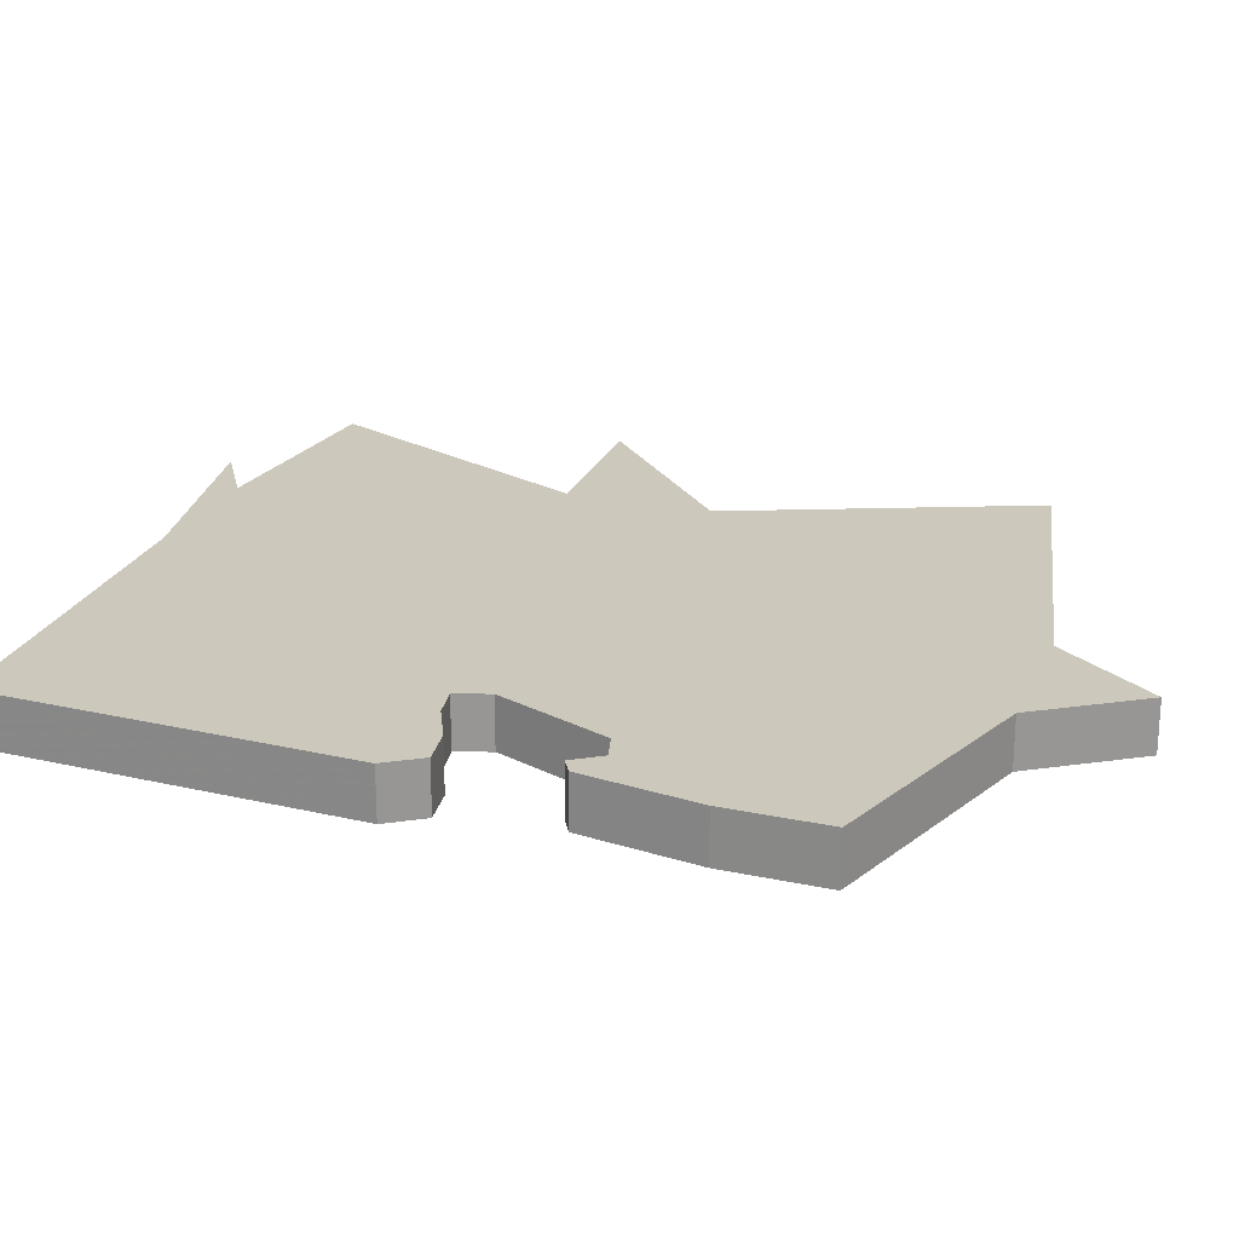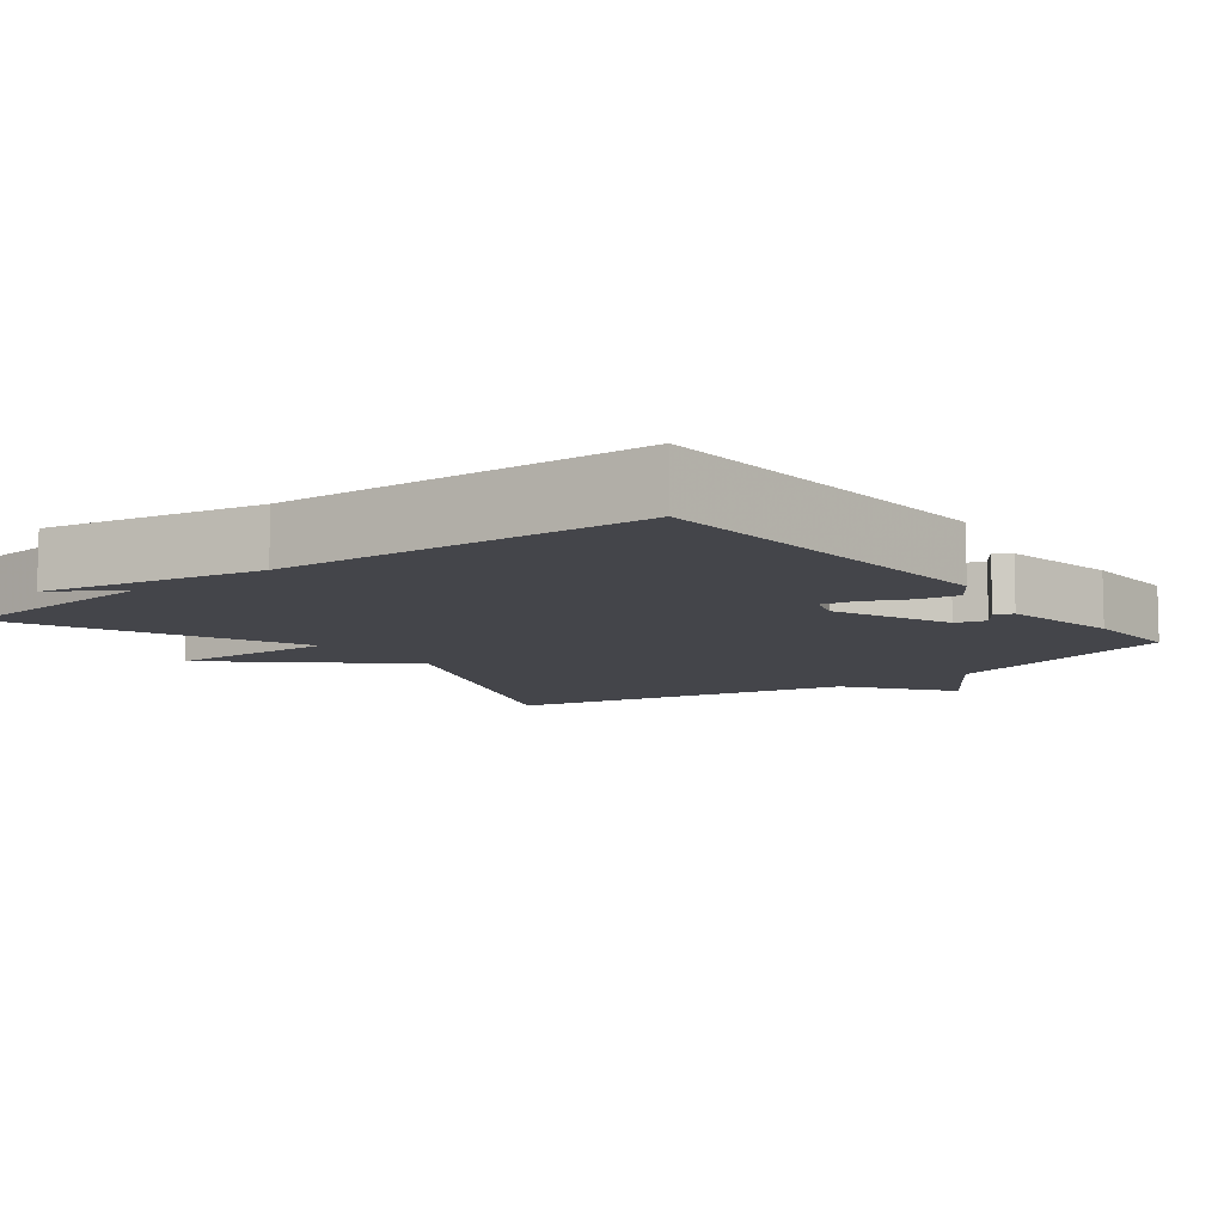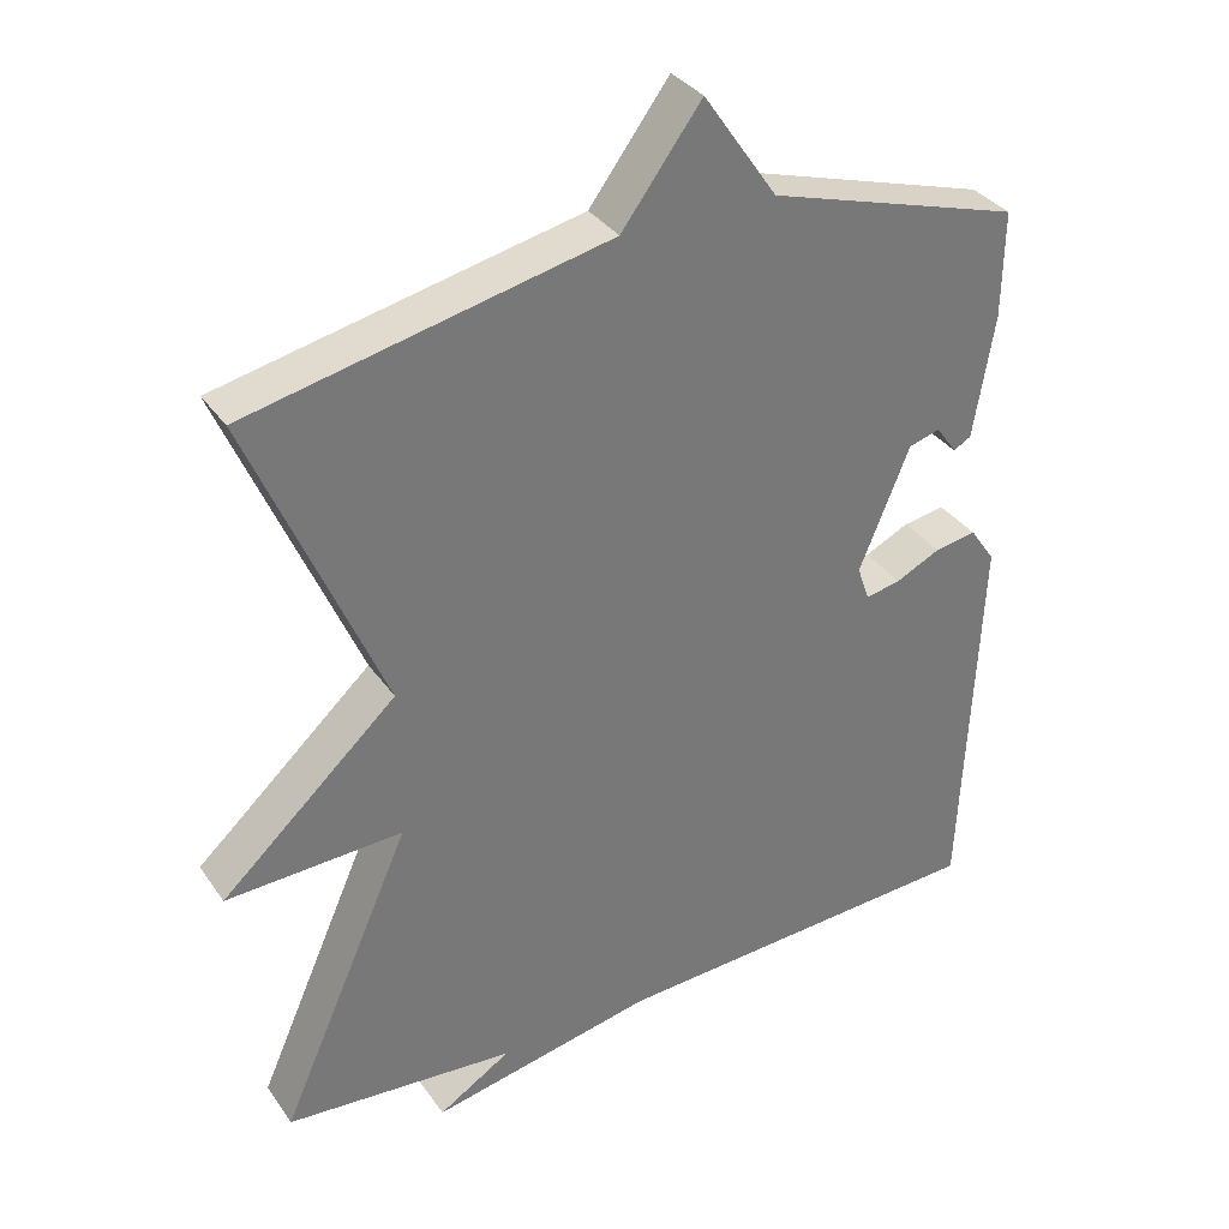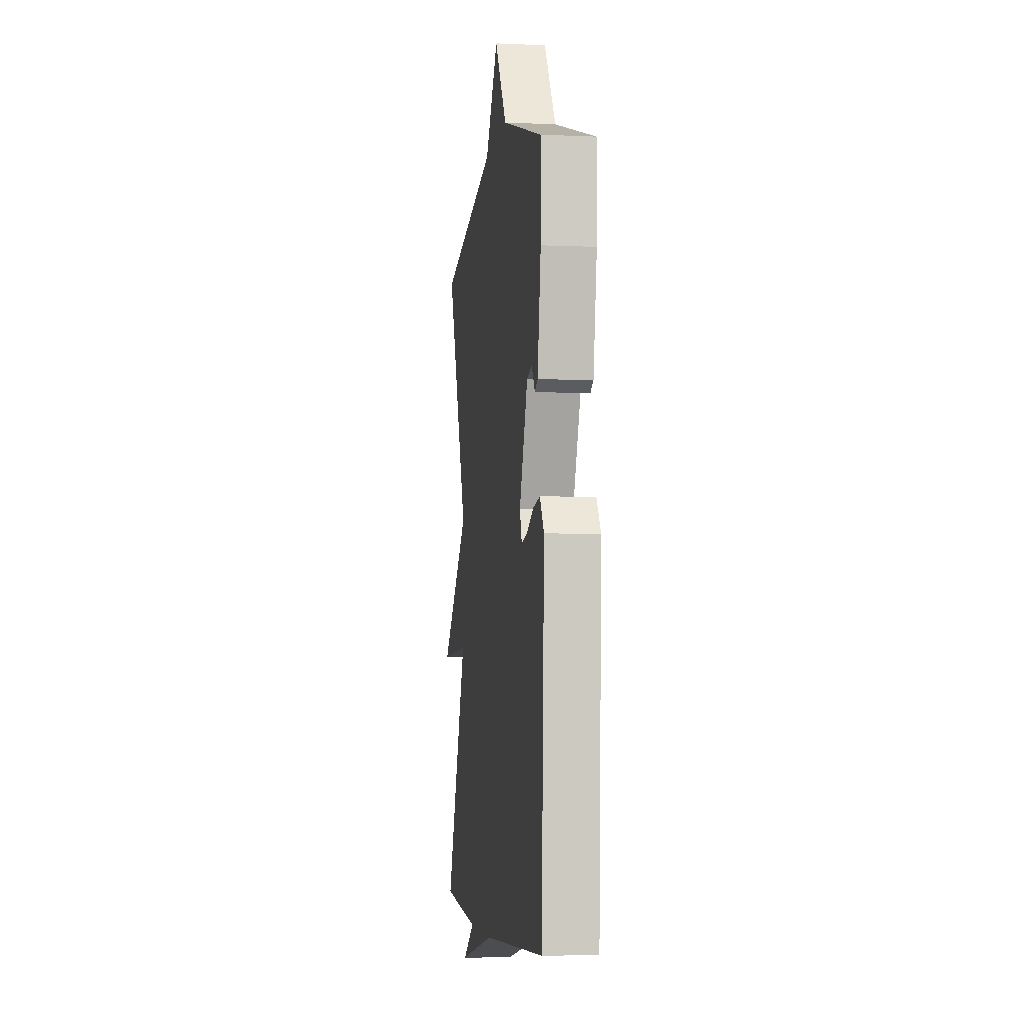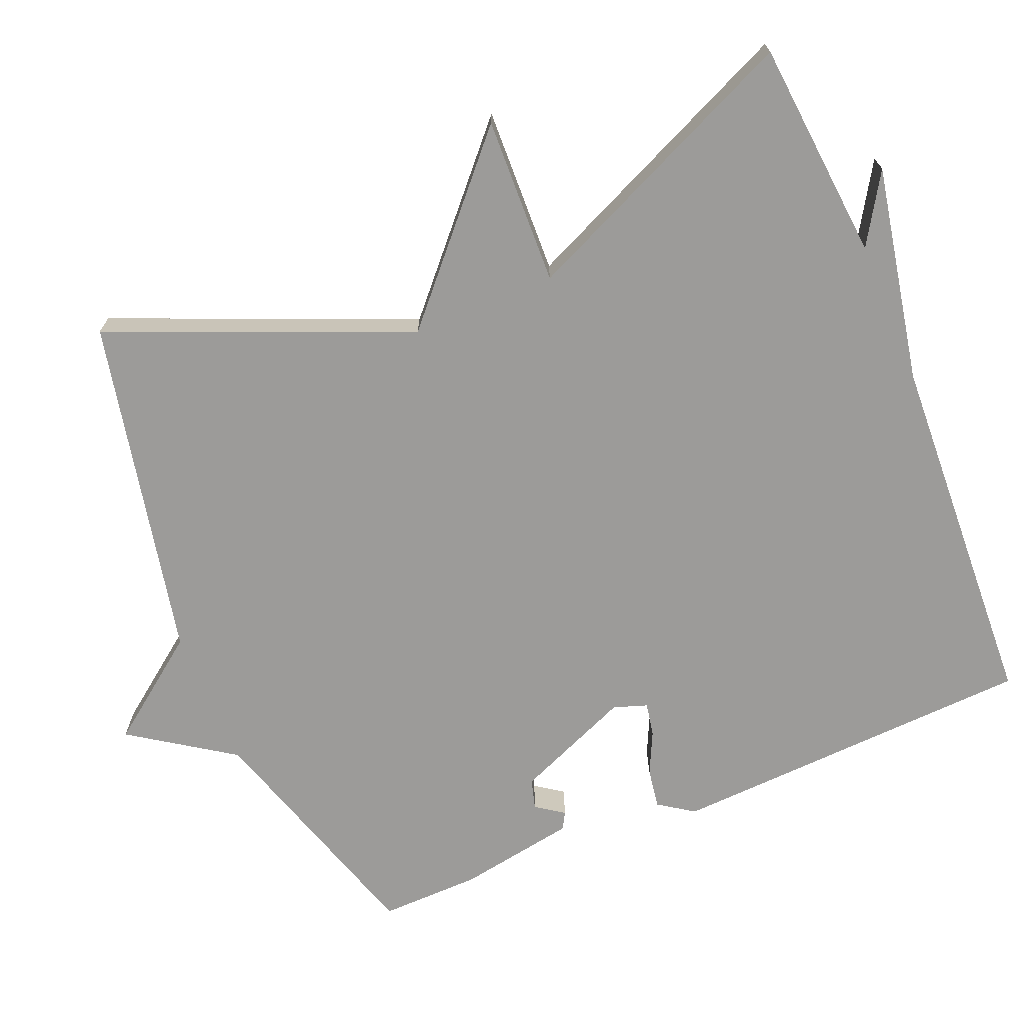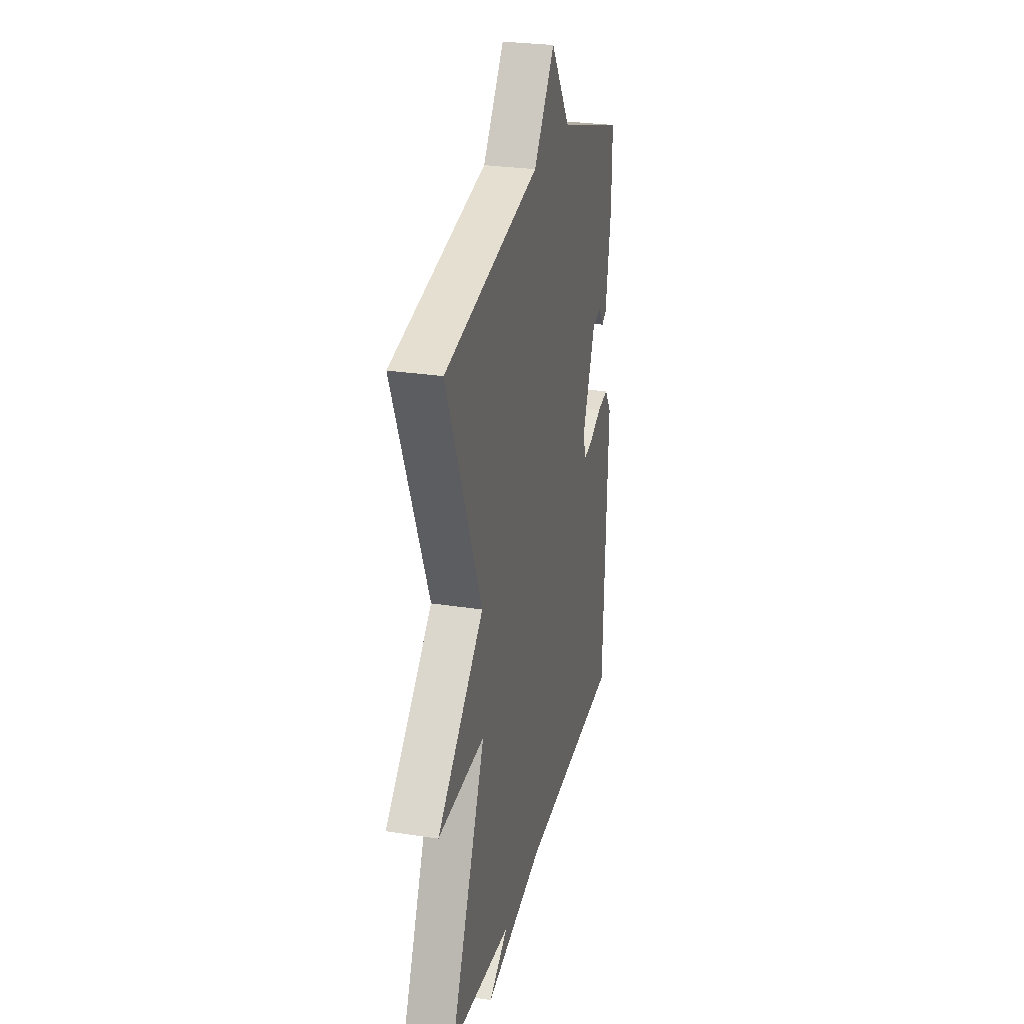
<metadata>
{"format":"obj","ext":"obj","renderer":"f3d","projection":"perspective","resolution":1024,"background":"white","views":[{"elev":22.1,"azim":-70.0,"up":"+Y"},{"elev":-9.2,"azim":-142.1,"up":"+Y"},{"elev":34.4,"azim":150.2,"up":"+Z"},{"elev":-5.0,"azim":-97.8,"up":"+Z"},{"elev":-69.9,"azim":112.8,"up":"+Y"},{"elev":27.0,"azim":103.7,"up":"+Z"}]}
</metadata>
<code>
v -0.5 0.07 0.5
v -0.169 0.07 0.601
v -0.073 0.07 0.741
v 0.031 0.07 0.601
v 0.5 0.07 0.5
v 0.327 0.07 0.091
v 0.557 0.07 -0.118
v 0.327 0.07 -0.109
v 0.5 0.07 -0.5
v 0.198 0.07 -0.526
v 0.293 0.07 -0.585
v -0.002 0.07 -0.526
v -0.5 0.07 -0.5
v -0.522 0.07 0.005
v -0.489 0.07 0.053
v -0.434 0.07 0.044
v -0.376 0.07 0.016
v -0.33 0.07 0.007
v -0.314 0.07 0.053
v -0.38 0.07 0.213
v -0.421 0.07 0.225
v -0.448 0.07 0.187
v -0.471 0.07 0.2
v -0.498 0.07 0.362
v -0.5 0 0.5
v -0.169 0 0.601
v -0.073 0 0.741
v 0.031 0 0.601
v 0.5 0 0.5
v 0.327 0 0.091
v 0.557 0 -0.118
v 0.327 0 -0.109
v 0.5 0 -0.5
v 0.198 0 -0.526
v 0.293 0 -0.585
v -0.002 0 -0.526
v -0.5 0 -0.5
v -0.522 0 0.005
v -0.489 0 0.053
v -0.434 0 0.044
v -0.376 0 0.016
v -0.33 0 0.007
v -0.314 0 0.053
v -0.38 0 0.213
v -0.421 0 0.225
v -0.448 0 0.187
v -0.471 0 0.2
v -0.498 0 0.362
f 24 1 2
f 23 24 2
f 22 23 2
f 21 22 2
f 2 3 4
f 21 2 4
f 20 21 4
f 4 5 6
f 20 4 6
f 19 20 6
f 6 7 8
f 19 6 8
f 18 19 8
f 15 16 17
f 14 15 17
f 13 14 17
f 12 13 17
f 12 17 18
f 10 11 12
f 10 12 18
f 9 10 18
f 8 9 18
f 26 25 48
f 26 48 47
f 26 47 46
f 26 46 45
f 28 27 26
f 28 26 45
f 28 45 44
f 30 29 28
f 30 28 44
f 30 44 43
f 32 31 30
f 32 30 43
f 32 43 42
f 41 40 39
f 41 39 38
f 41 38 37
f 41 37 36
f 42 41 36
f 36 35 34
f 42 36 34
f 42 34 33
f 42 33 32
f 1 25 26 2
f 2 26 27 3
f 3 27 28 4
f 4 28 29 5
f 5 29 30 6
f 6 30 31 7
f 7 31 32 8
f 8 32 33 9
f 9 33 34 10
f 10 34 35 11
f 11 35 36 12
f 12 36 37 13
f 13 37 38 14
f 14 38 39 15
f 15 39 40 16
f 16 40 41 17
f 17 41 42 18
f 18 42 43 19
f 19 43 44 20
f 20 44 45 21
f 21 45 46 22
f 22 46 47 23
f 23 47 48 24
f 24 48 25 1

</code>
